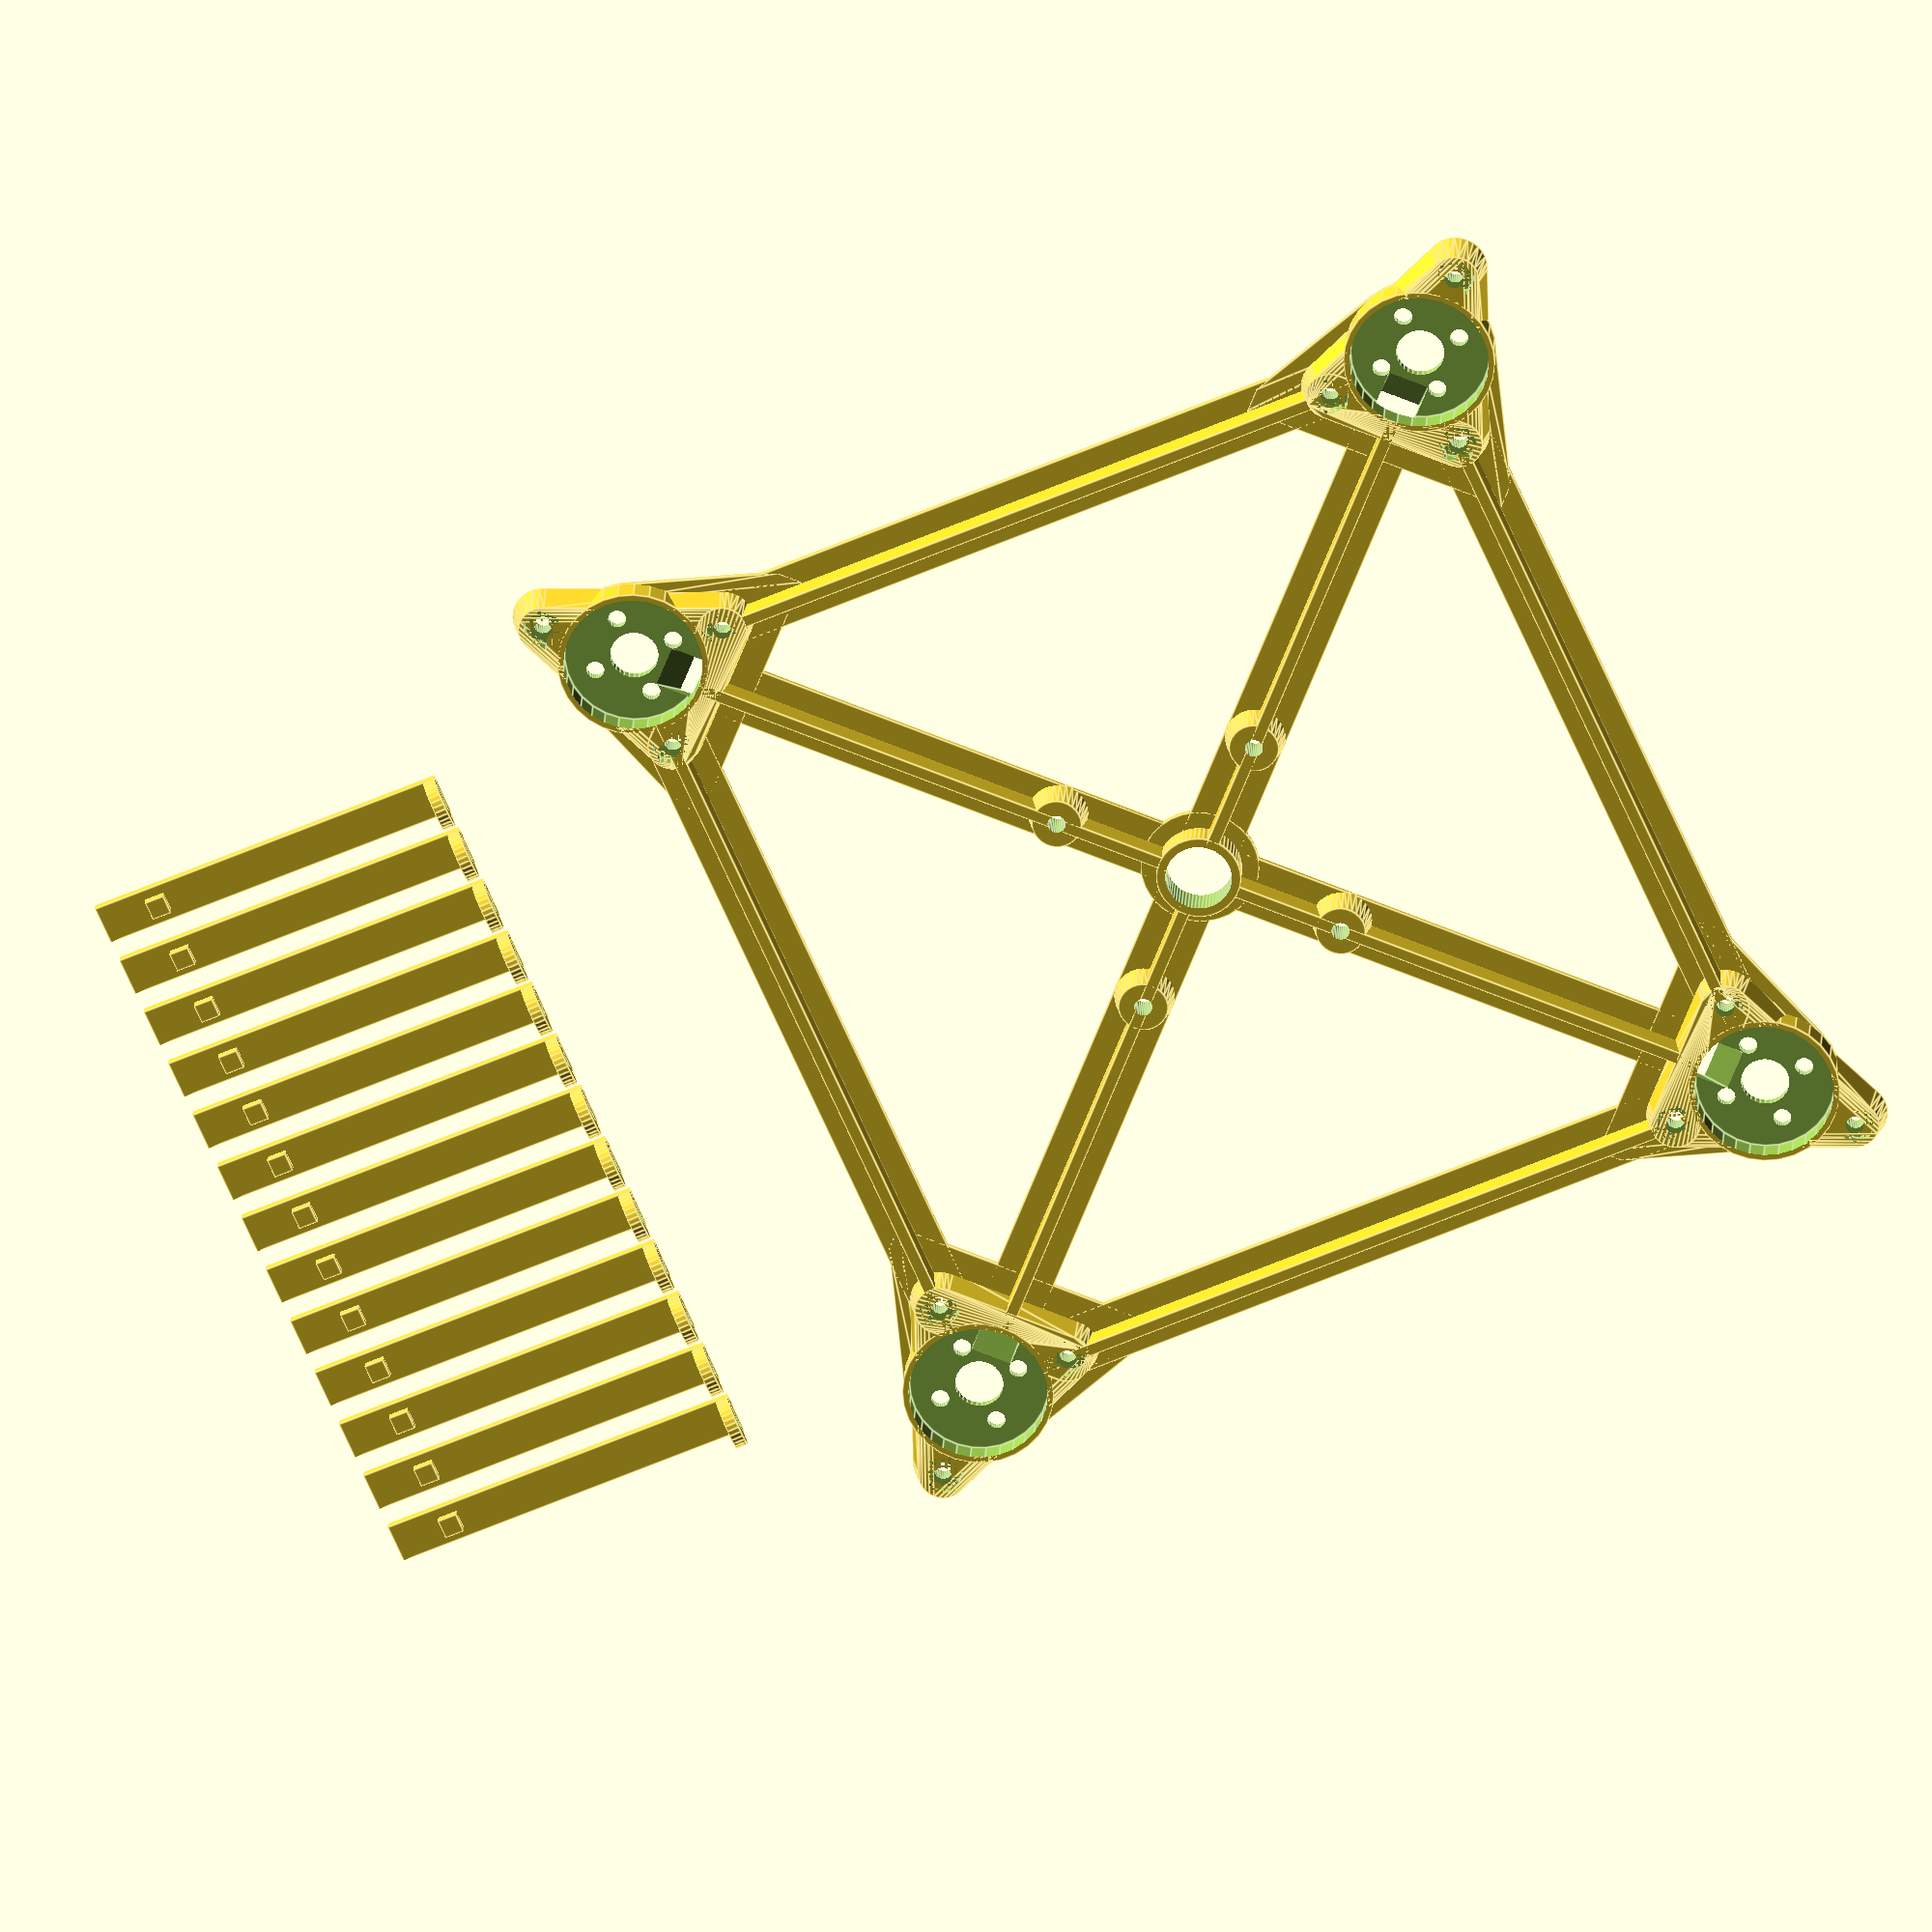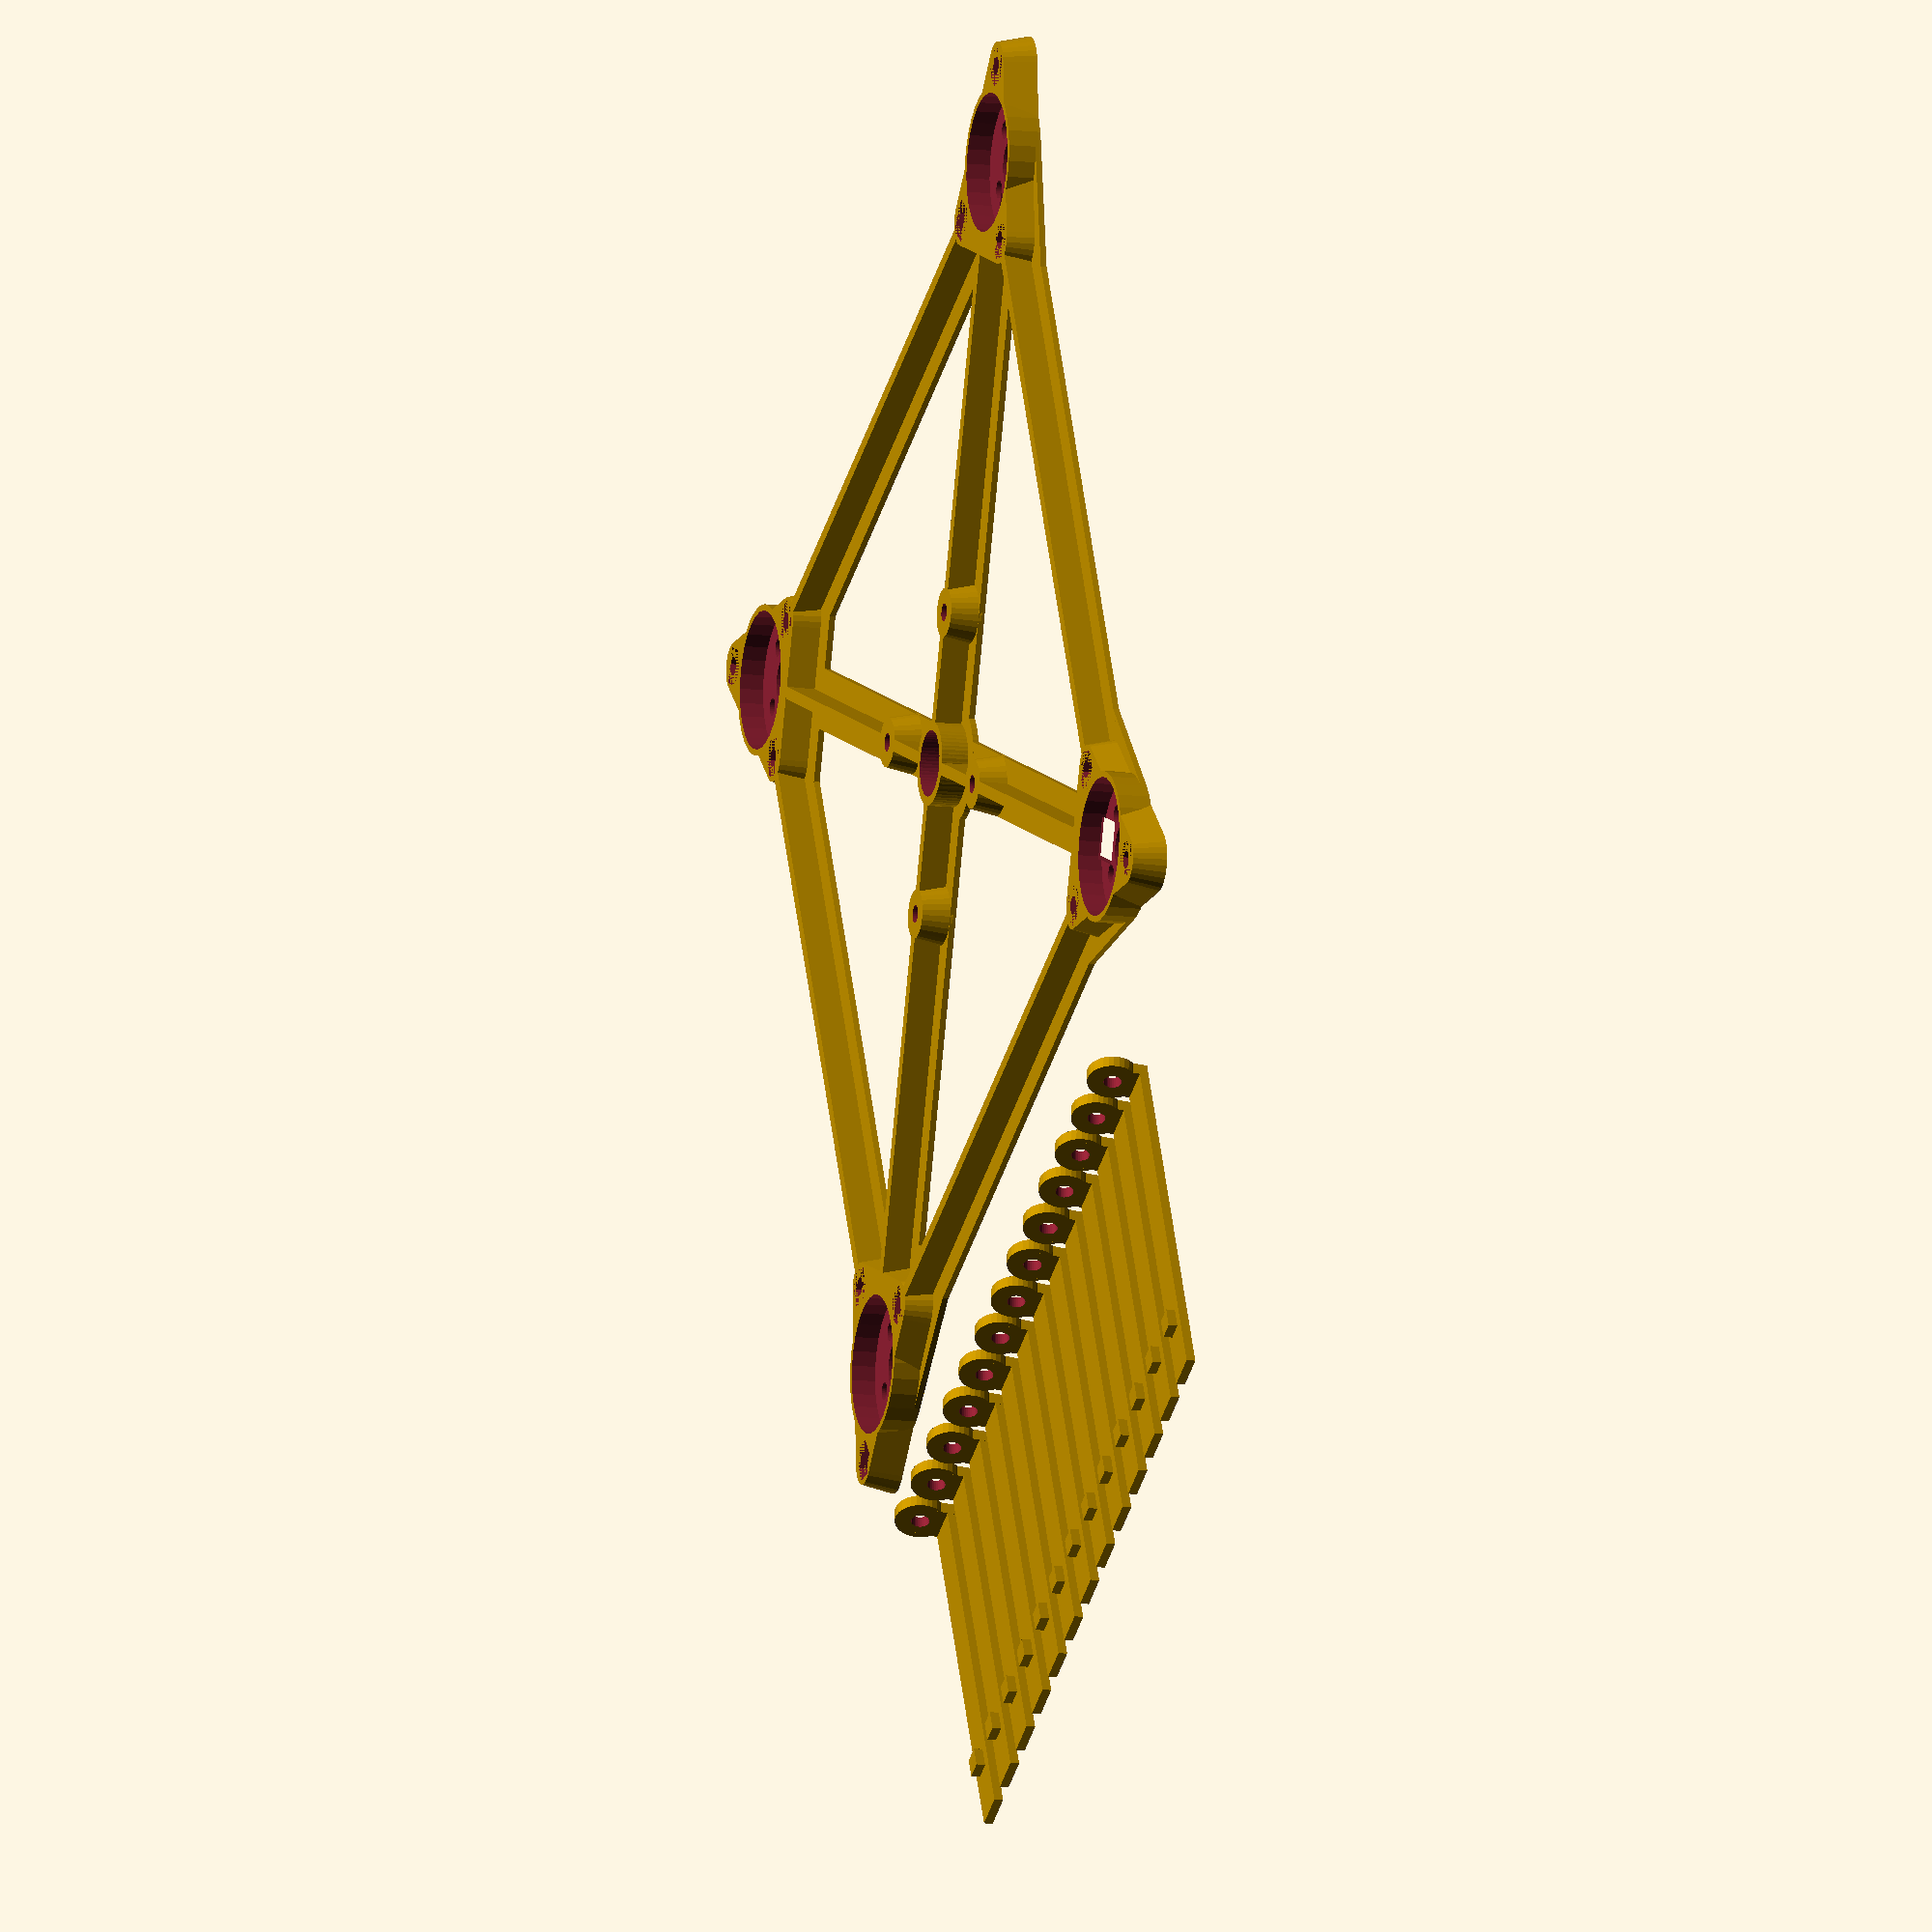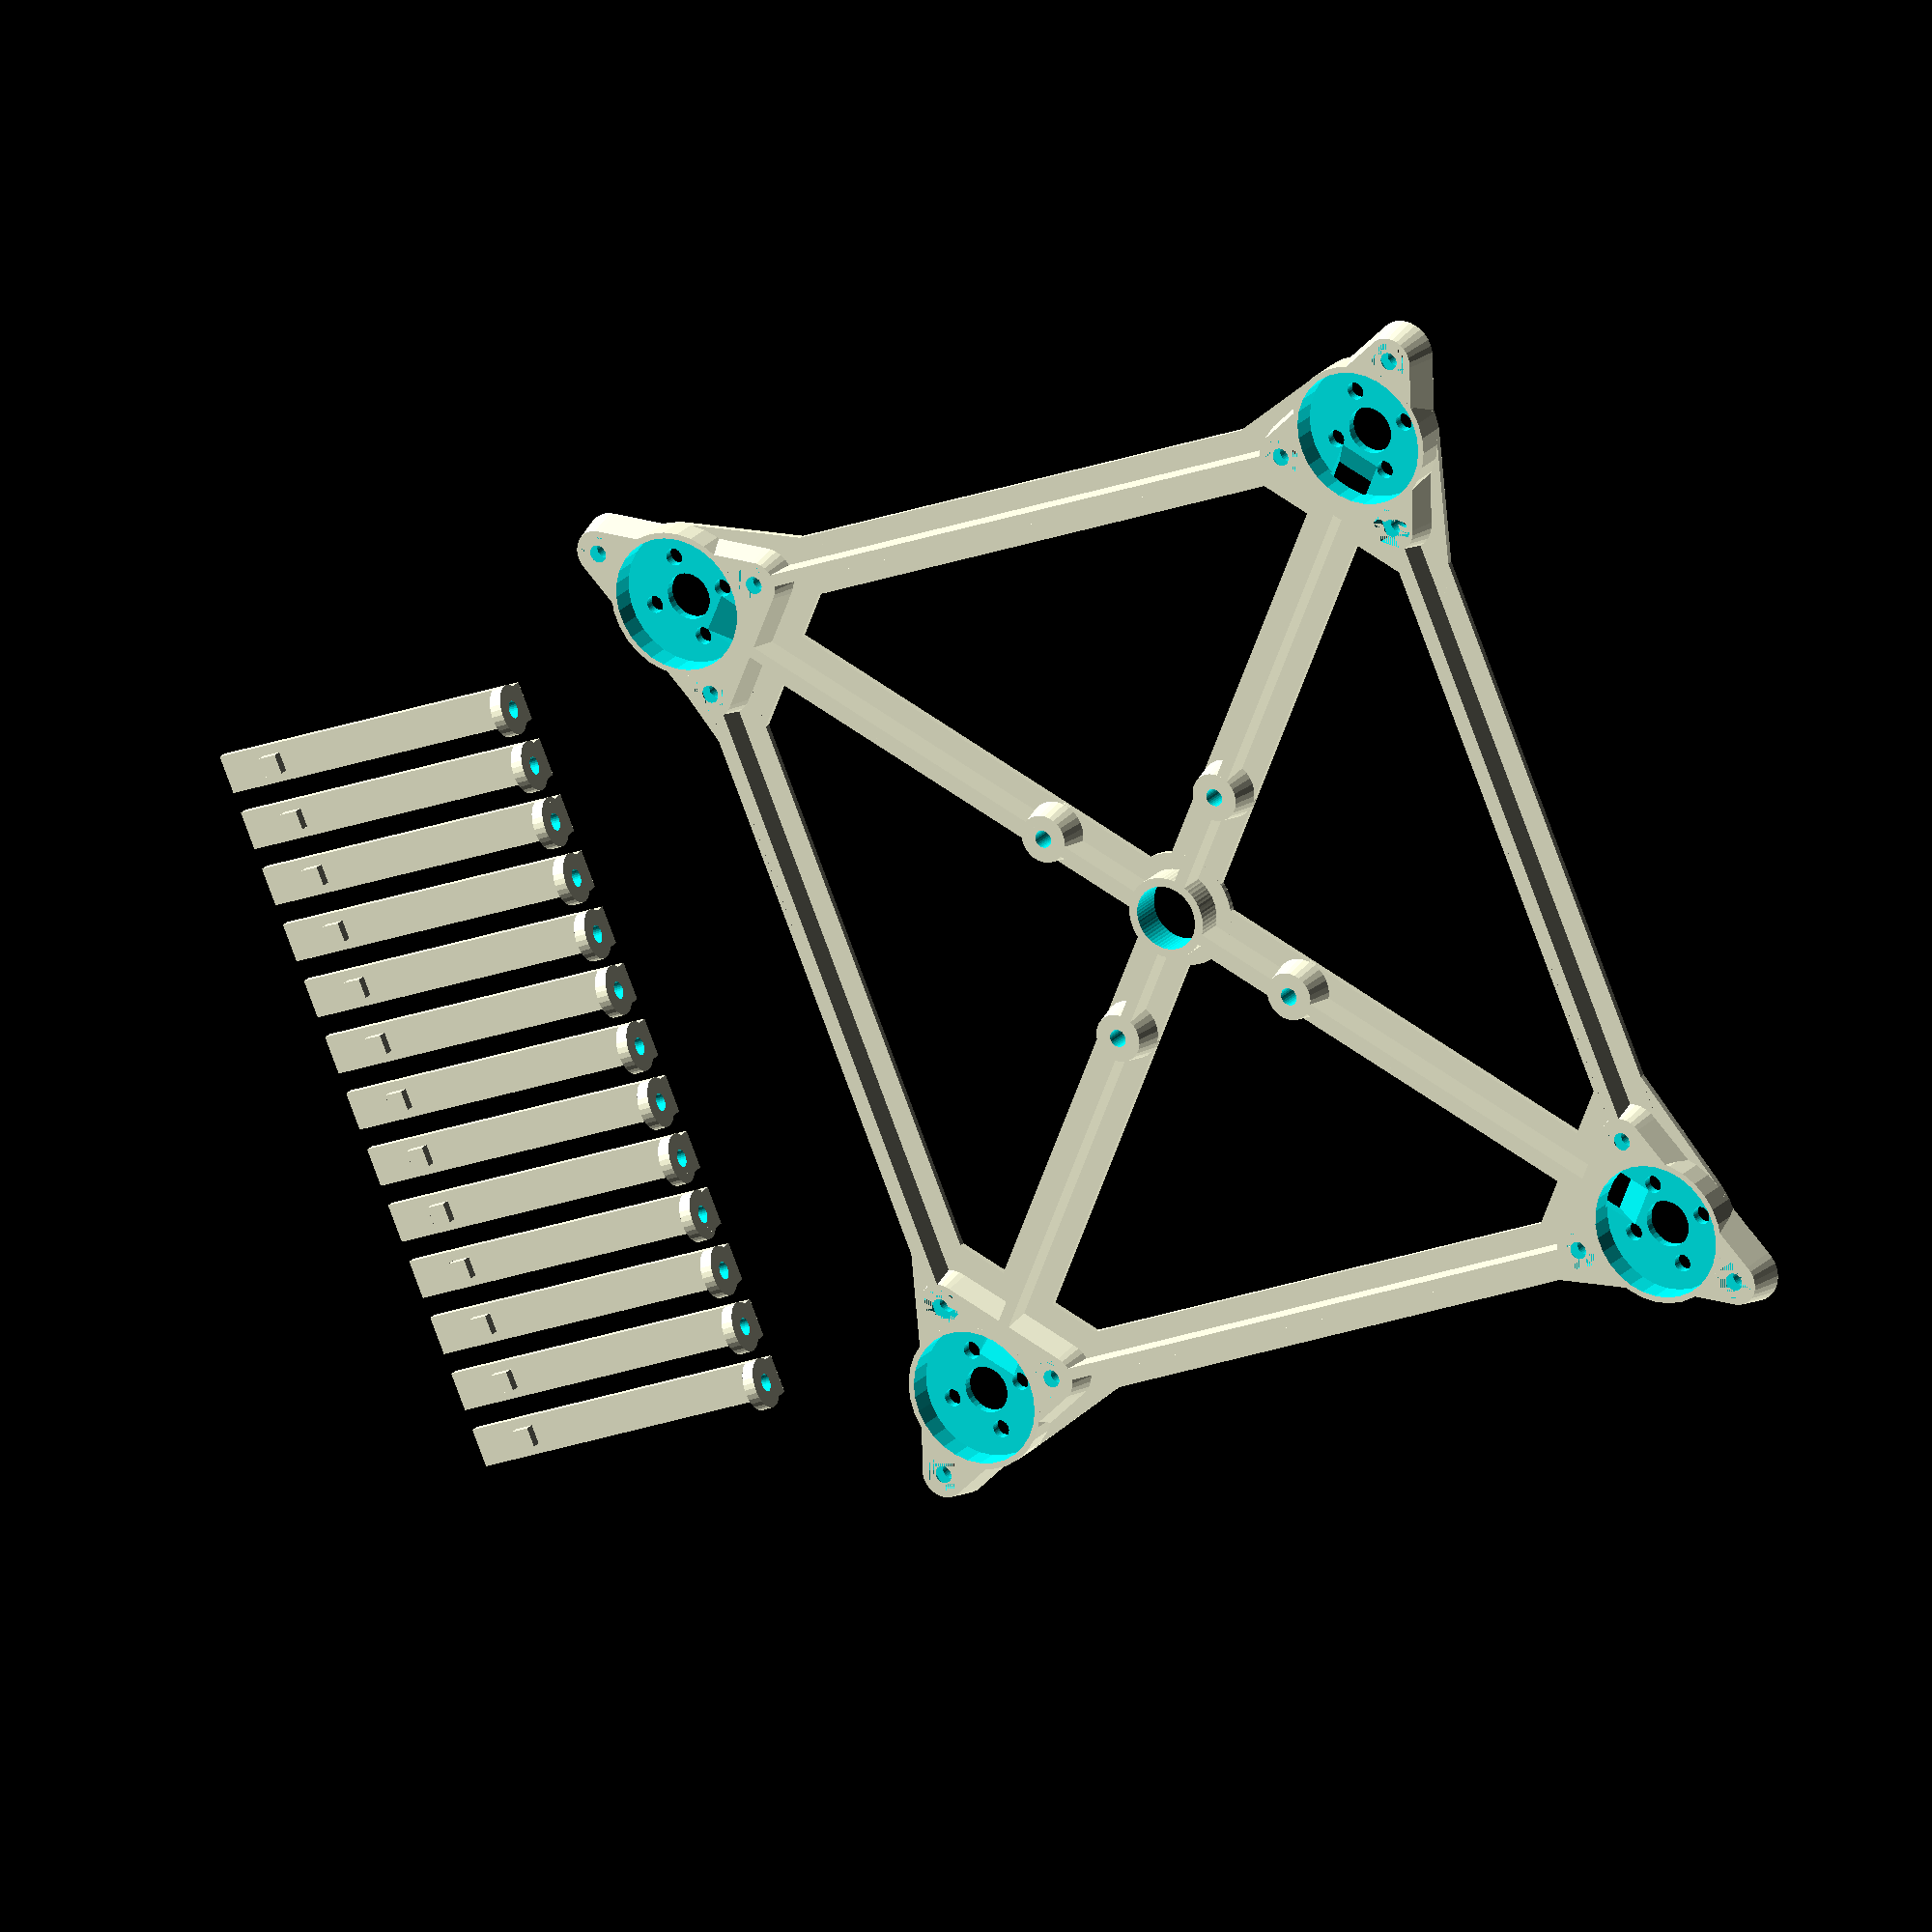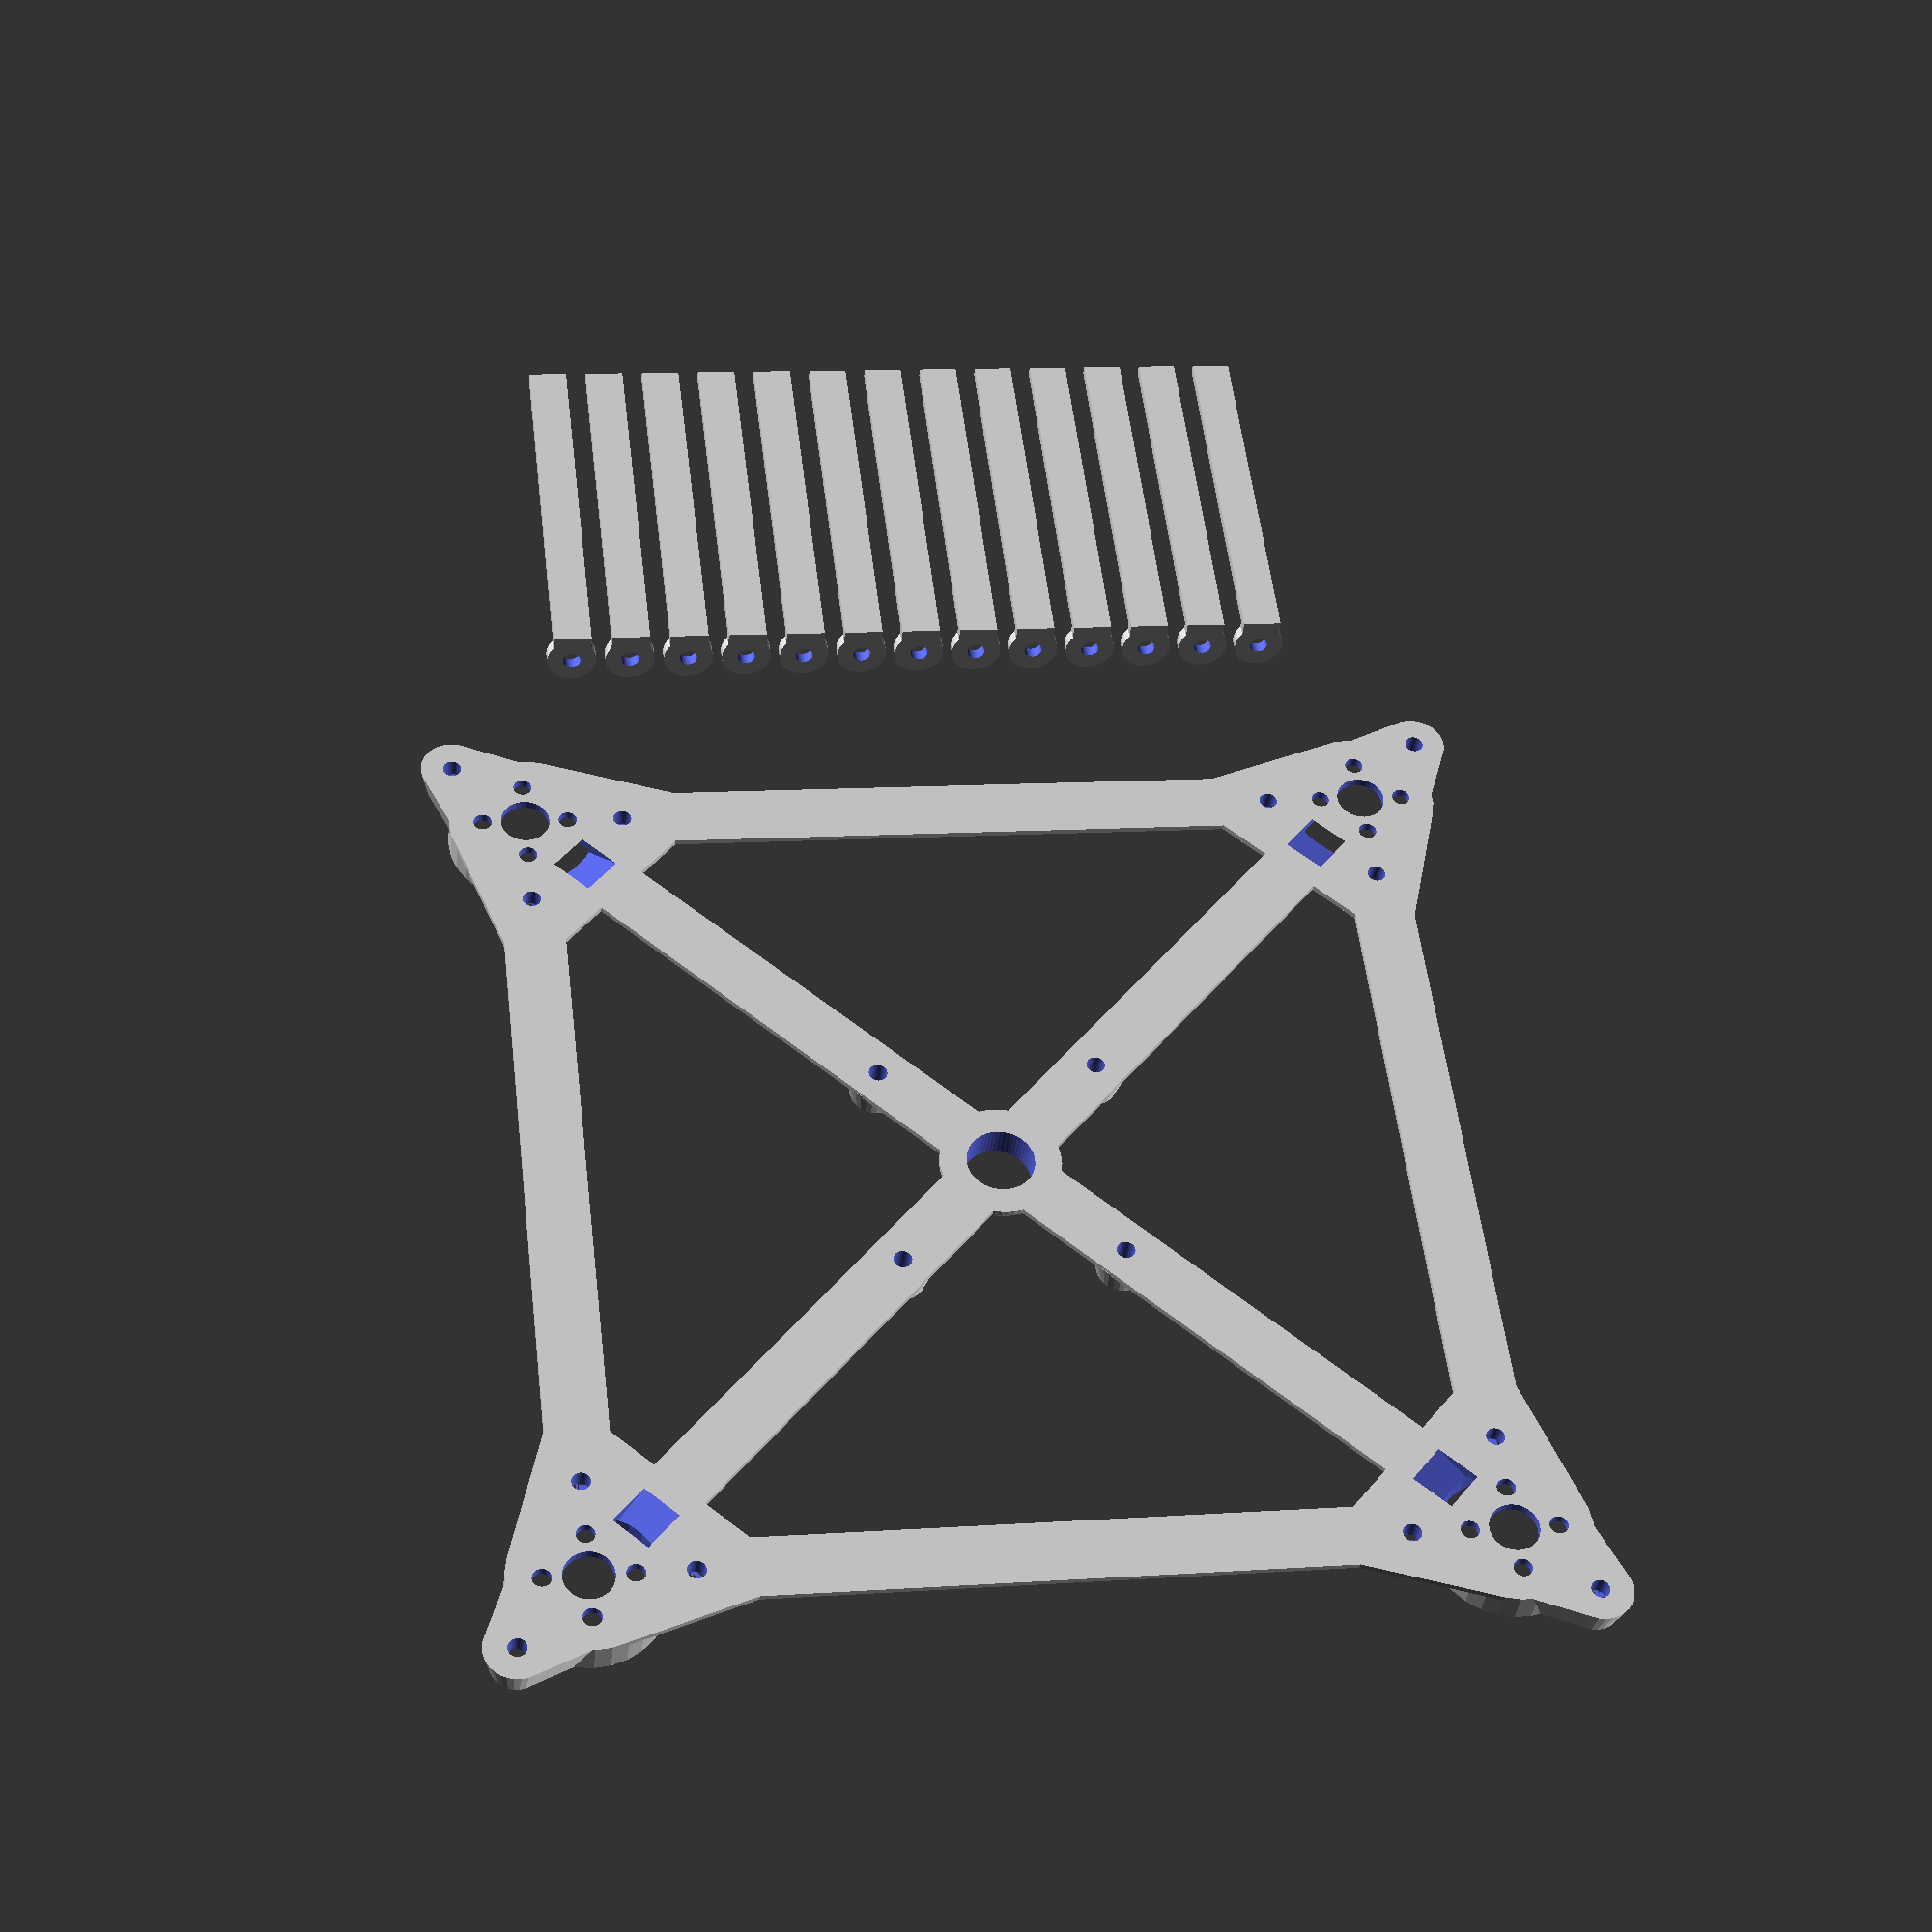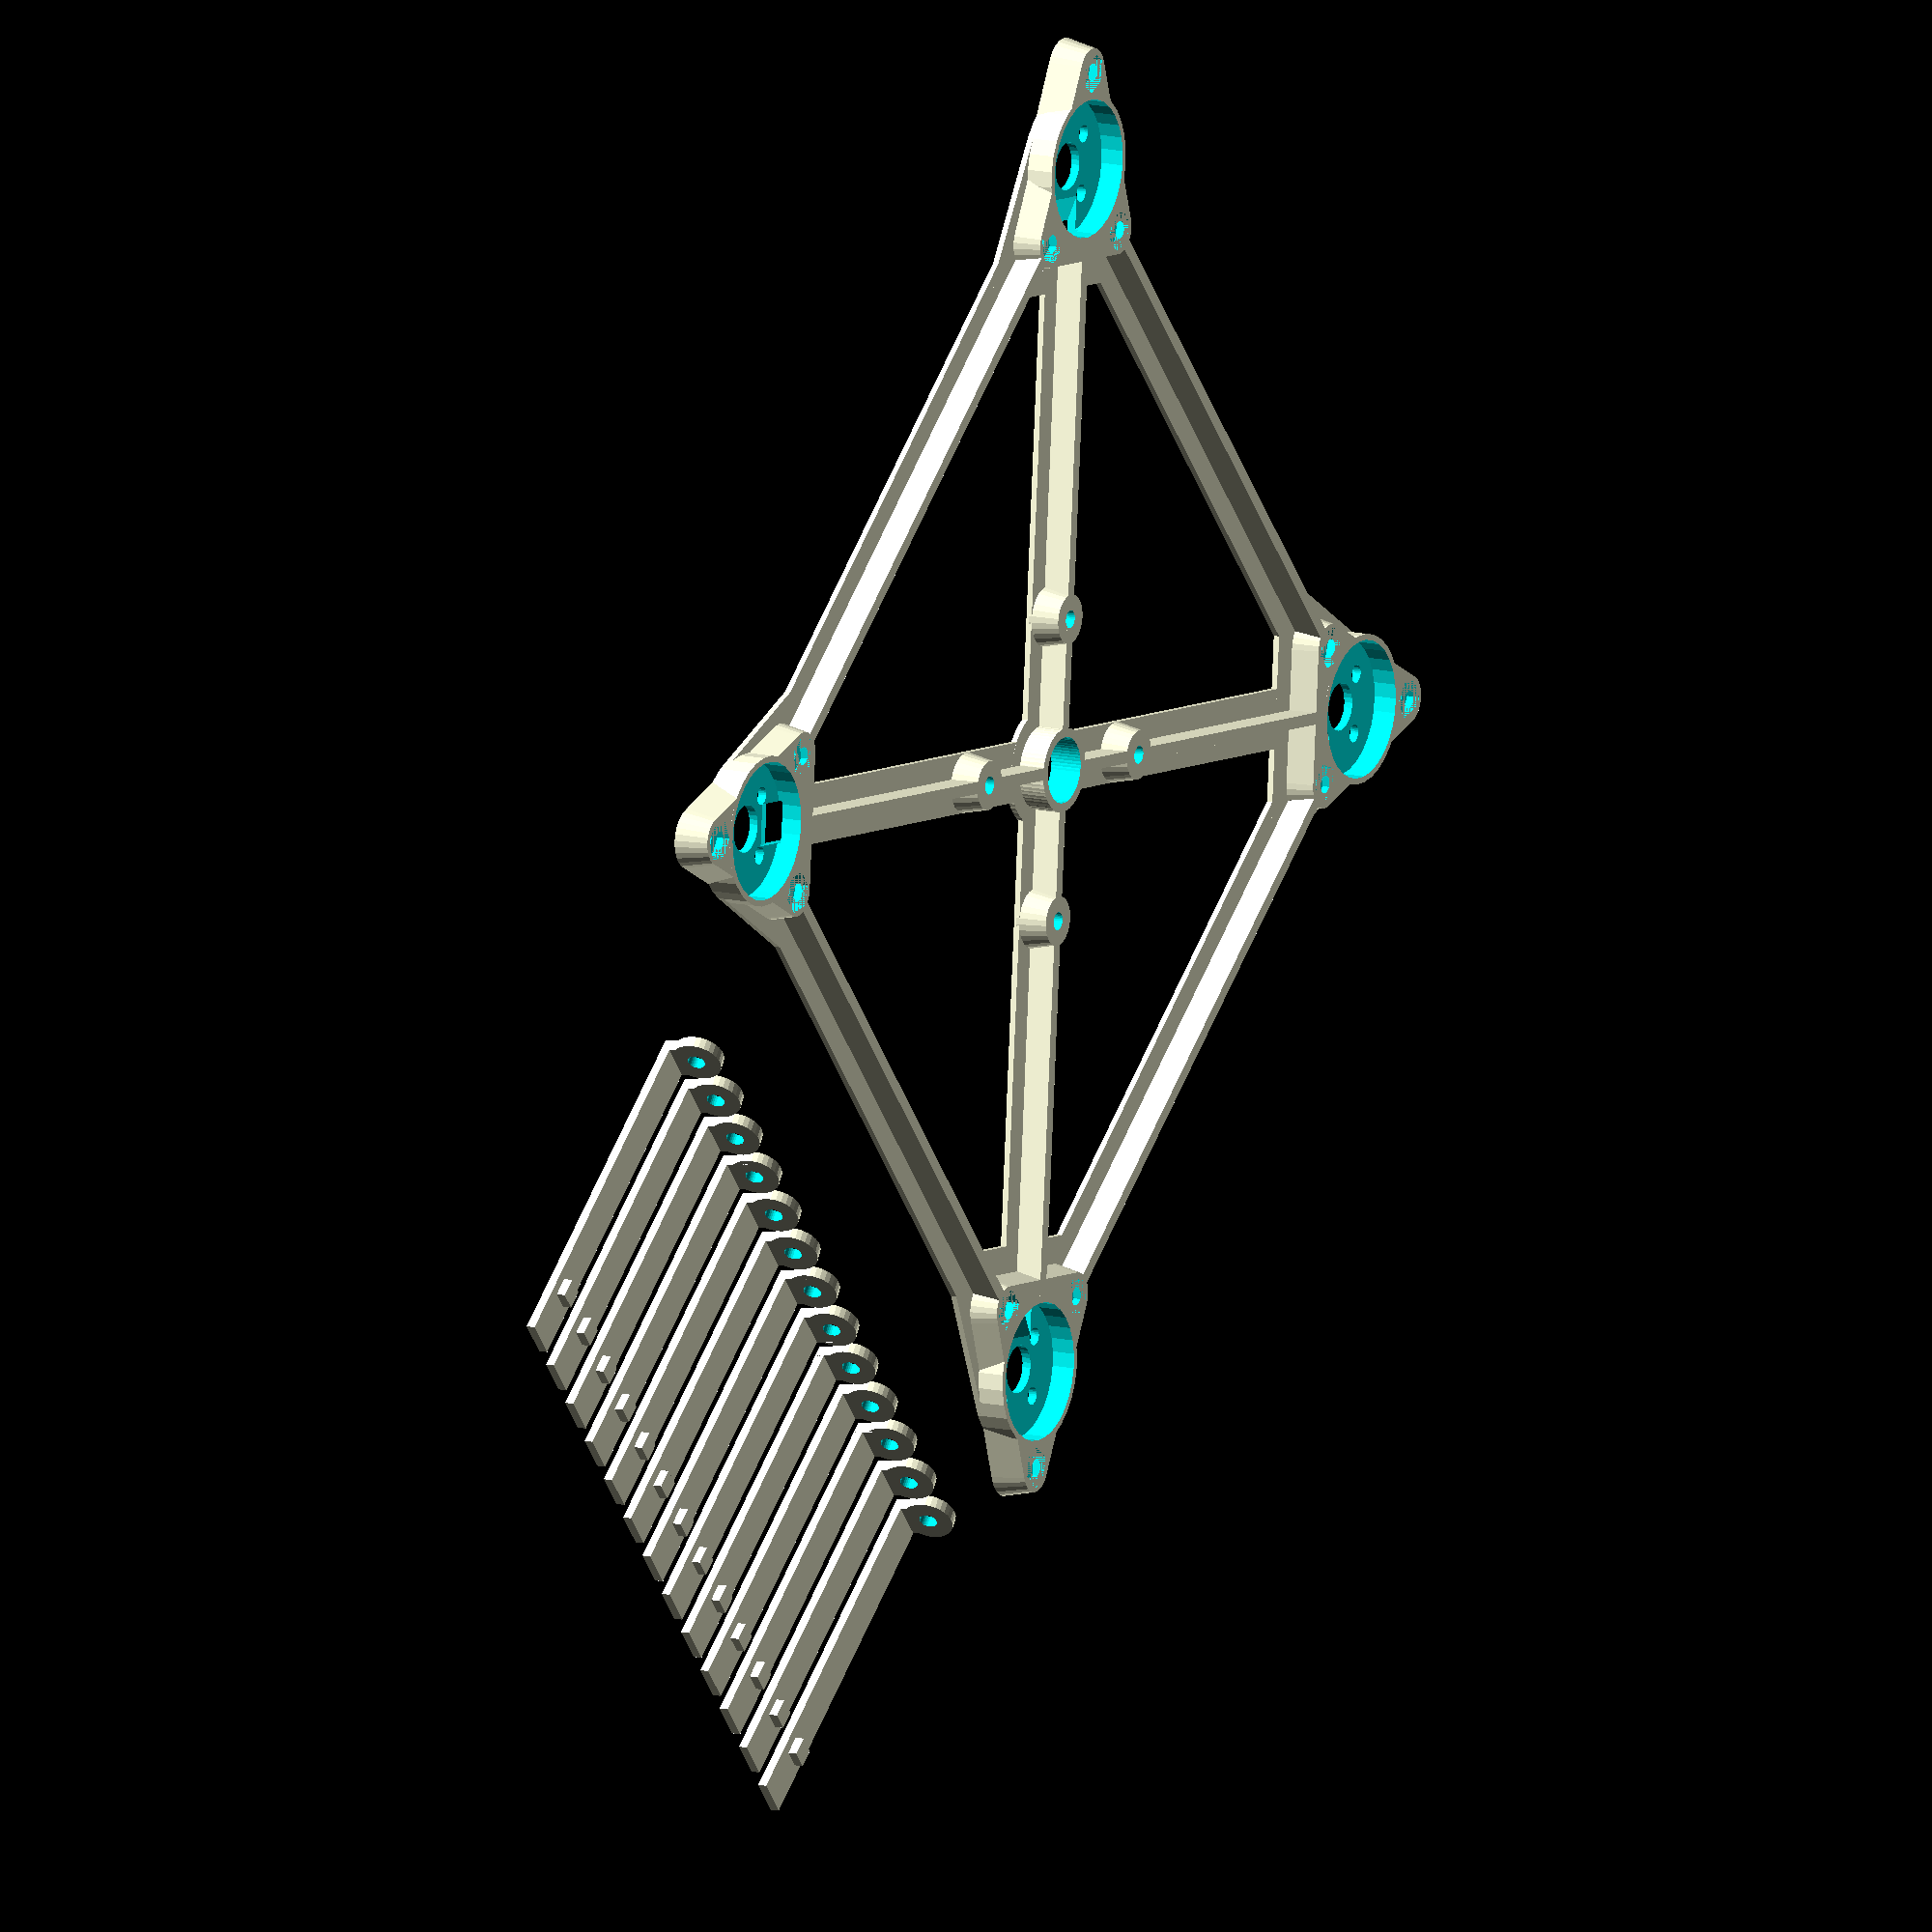
<openscad>
N=4;
$fn=30;
Off=1;

module tuerca(m, center=true, k=1.15) {
    if (m == 5.5) cylinder(d=6.0*k, h=2.3, $fn=6, center=center);
    if (m == 7.0) cylinder(d=7.8*k, h=3.0, $fn=6, center=center);
    if (m == 8.0) cylinder(d=8.8*k, h=3.7, $fn=6, center=center);
}

module distribuye_rotando(radio, n) {
	for (i=[0:n-1]) rotate(i*360/n) translate([radio, 0, 0]) children();
}

module aspa(modo, diametro=127, elevacion=21, altura=10) {
    translate([0, 0, elevacion+altura/2]) {
        if (modo == "crea") {
            %cylinder(d=diametro, h=altura, center=true);
        }
        if (modo == "hueco") {
        }
    }
}

module montura(modo, TotalDia) {
	// diametro del hueco del centro 
	CentroDia=8;
	// diametro del agujero de los 4 tornillos
	TornilloDia=3;
	// distancia entre dos aguneros de tornillos
	TornilloDistancia=14;
	// altura total de la montura
	Altura=1;
	
	PerfilAlto=5;
	PerfilAncho=1;

	if (modo == "crea") {
		// base plana de la montura del motor
        hull() {
            cylinder(d=TotalDia,h=Altura, center=true);

            rotate([0, 0, 180/N])
            translate([-TotalDia*0.75, 0, 0])
            cube([TotalDia/6, TotalDia*1.8, Altura], center=true);
        }
		// anillo alrededor del motor
        translate([0, 0, PerfilAlto/2])
        cylinder(d=TotalDia,h=PerfilAlto, center=true);
	}
	if (modo == "hueco") {
	   // hueco central
	   cylinder(d=CentroDia,h=Altura+2*Off, center=true);

	   // huecos 4 tornillos
		distribuye_rotando(TornilloDistancia/2, 4)
	   cylinder(d=TornilloDia,h=Altura+2*Off, center=true);
            rotate([0, 0, 180/N])
            rotate([0, 70, 0])
            translate([-4, 0, -9])
            cube([2.5, 7, 20], center=true);

		// hueco anillo alrededor del motor
       translate([0, 0, PerfilAlto/2+2*Off])
       cylinder(d=TotalDia-2*PerfilAncho,h=PerfilAlto+2*Off, center=true);
	}
}

module patas(modo, MontaTotalDia) {
	Alto=5.5;
	Diametro=4;
	Agujero=1.5;
	beta=180/N;
	gamma=90-180/N;
    for (angulo=[-1, 1, 4])
        rotate(beta+gamma*angulo)
        translate([-MontaTotalDia/1.7-Diametro/3, 0, Alto/2-0.5]) {
            cylinder_with_hole(modo, Alto, Diametro*1.30, Diametro, Agujero);
            if (modo == "hueco")
                translate([0, 0, Alto/2-2.3/2])
                tuerca(5.5, h=2.3);
        }
}


module pata(modo) {
    Agujero=1.5;
	Diametro=5;
    Grueso=1.5;
	Alto=2;
    Largo=5;
    Largo2=61;
    Ancho=Diametro*1.30;
    Angle = 82;
    OffsetBulto = 10;

    if (modo == "to_borde") {
        rotate([-Angle, 0, 0])
            translate([0, -Largo, Alto/4])
                children();
    }
    if (modo == "to_hole") {
        translate([0, Largo, 0]) 
            rotate([Angle, 180, 0])
                children();
    }
    if (modo == "crea" || modo == "hueco") {
        pata("to_borde") translate([0, 0, Alto/4]) cylinder_with_hole(modo, h=Alto, r1=Ancho*1.3/2, r2=Ancho*1.3/2, hole=Agujero);
    }
    if (modo == "crea") {
        translate([0, Largo2/2, Grueso/2]) cube([Ancho, Largo2, Grueso], center=true);
        translate([0, Largo2-OffsetBulto, 1.5*Grueso]) cube([Ancho/2, Ancho/2, Grueso], center=true);
        pata("to_borde") translate([0, Largo/2, -Alto/2+Grueso]) cube([Ancho, Largo, Alto], center=true);
    }
    if (modo == "full") {
        difference() { pata("crea"); pata("hueco"); }
    }
}   

module cable(modo, alto, base) {
	DiametroExterior=14;
	Agujero=11;
	Alto=alto;
    subalto = 1;

	if (modo == "crea") {
		translate([0, 0, alto-Alto/2])
		cylinder(d=DiametroExterior, h=Alto, center=true);
        // ala sombrero
        cylinder(d=DiametroExterior*1.4, h=subalto, center=true);
	}
	if (modo == "hueco") {
		// taladro central
		translate([0, 0, alto/2])
		cylinder(d=Agujero, h=alto+2*Off, center=true);
	}
}

module lados(modo, radio, MontaTotalDia) {
	// dimensiones de cada lado
	LadoAncho=10;
	LadoAlto=1;
	LadoPerfilAncho=2;
	LadoPerfilAlto=5;
    lado=radio*sqrt(2*(1-cos(360/N)));
    apotema=radio*cos(360/N/2);
	lado2=lado-MontaTotalDia*0.9;
	if (modo == "crea") {
		// parte plana cuadrada exterior
		translate([apotema, 0, -LadoAlto/2])
		rotate(90)
		translate([-lado/2, -LadoAncho/2, 0])
		cube([lado, LadoAncho, LadoAlto]);

        // nervio superior cuadrado exterior
		translate([apotema, 0, -LadoPerfilAlto/2])
		rotate(90)
		translate([-lado2/2, -LadoPerfilAncho/2, LadoPerfilAlto/2])
		cube([lado2, LadoPerfilAncho, LadoPerfilAlto]);

	}
	if (modo == "hueco") {
	}
}

module multiwii(modo, radio, altura) {
    agujero=1.5;
    soporte=1.3;
    exterior=soporte*2+agujero;
    rotate(45)
    translate([radio, 0, altura/2])
    cylinder_with_hole(modo, h=altura, r1=exterior*1.25, r2=exterior, hole=agujero);
}

module diagonales(modo, radio, MontaTotalDia) {
	// dimensiones de cada diagonal
	DiagonalAlto=1;
	DiagonalAncho=10;
	DiagonalPerfilAncho=2;
	DiagonalPerfilAlto=5;

	if (modo == "crea") {
		// parte plana diagonales
		rotate([0, 0, 180/N])
		translate([radio/2, 0, 0])
		cube([radio, DiagonalAncho, DiagonalAlto], center=true);

		// nervio superior diagonales
		rotate([0, 0, 180/N])
		translate([radio/2-MontaTotalDia/4, 0, DiagonalPerfilAlto/2])
		cube([radio-MontaTotalDia/2*0.85, DiagonalPerfilAncho, DiagonalPerfilAlto], center=true);

		cable("crea", DiagonalPerfilAlto, DiagonalAlto);
	}
	if (modo == "hueco") {
		cable("hueco", DiagonalPerfilAlto, DiagonalAlto);
	}
}

module for_rotate() {
	for (i=[0:N-1])
	rotate(i*360/N)
	children();
}

module rotate_trans(radio) {
	rotate(180/N) 
    translate([radio, 0, 0])
	rotate(-180/N)
	children();
}

module frame(modo, radio=100, MontaTotalDia=25, hacer_aspa=false, hacer_patas=false) {
    if (modo == "crea" || modo == "hueco") {
        for_rotate() {
            lados(modo, radio, MontaTotalDia);
            multiwii(modo, 25.1, 5);
            diagonales(modo, radio, MontaTotalDia);
            if (modo == "crea") {
                rotate_trans(radio) hull() patas(modo, MontaTotalDia);
            }
            if (modo == "hueco") {
                rotate_trans(radio) patas(modo, MontaTotalDia);
            }
            rotate_trans(radio) montura(modo, MontaTotalDia);
            if (hacer_aspa) rotate_trans(radio) aspa(modo);
        }
    }
    if (modo == "full") {
        difference() {
            frame("crea");
            frame("hueco");
        }
        if (hacer_patas) {
            color("blue")
            translate([0, 0, -1])
            for_rotate()
            rotate_trans(radio)
            rotate(-180/N) {
                rotate(45)  translate([0, -16, 0]) pata("to_hole") pata(modo);
                rotate(180) translate([0, -16, 0]) pata("to_hole") pata(modo);
                rotate(315) translate([0, -16, 0]) pata("to_hole") pata(modo);
            }
        }
    }
}

module cylinder_with_hole(modo, h, r1, r2, hole, center=true) {
    if (modo == "crea") {
        cylinder(r1=r1, r2=r2, h=h, center=center);
    }
    if (modo == "hueco") {
        cylinder(r=hole, h=h*1.5, center=center);
    }
}


module pack_de_patas(N=12) {
    translate([-(N+1)/2*10, -30, 0])
    for (i=[1:N]) {
        translate([i*10, 0, 0]) pata("full");
    }
}


frame("full");
translate([0, 140, 0]) pack_de_patas(13);
//frame("full", hacer_patas=true);
//pack_de_patas(3);
//pata("to_hole") pata("full");

</openscad>
<views>
elev=156.6 azim=66.3 roll=177.3 proj=o view=edges
elev=11.3 azim=153.7 roll=72.9 proj=o view=solid
elev=157.4 azim=66.4 roll=149.9 proj=o view=solid
elev=216.4 azim=186.9 roll=6.3 proj=p view=wireframe
elev=168.0 azim=49.7 roll=240.6 proj=o view=solid
</views>
